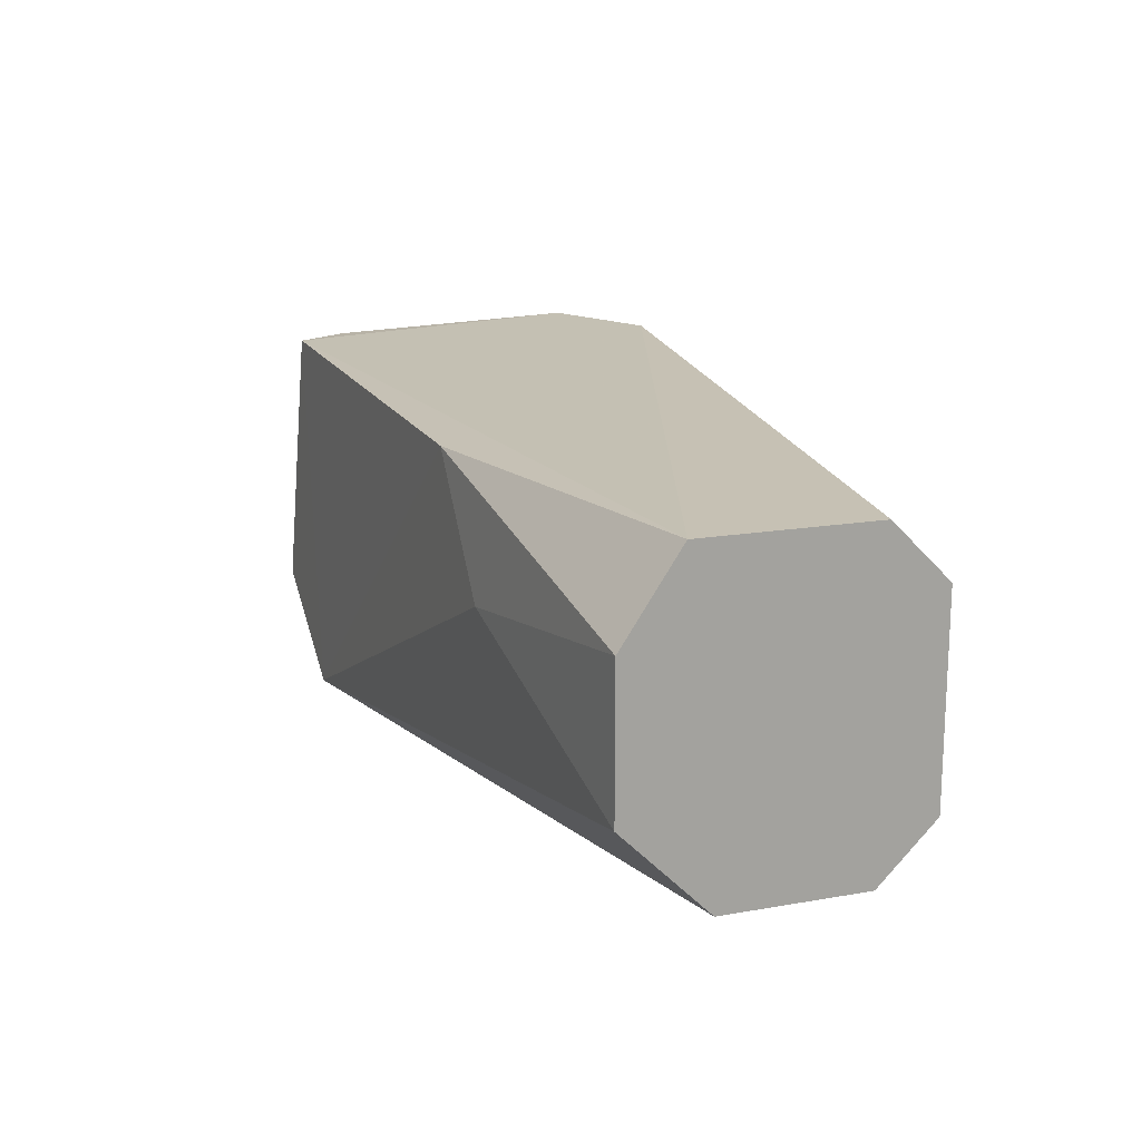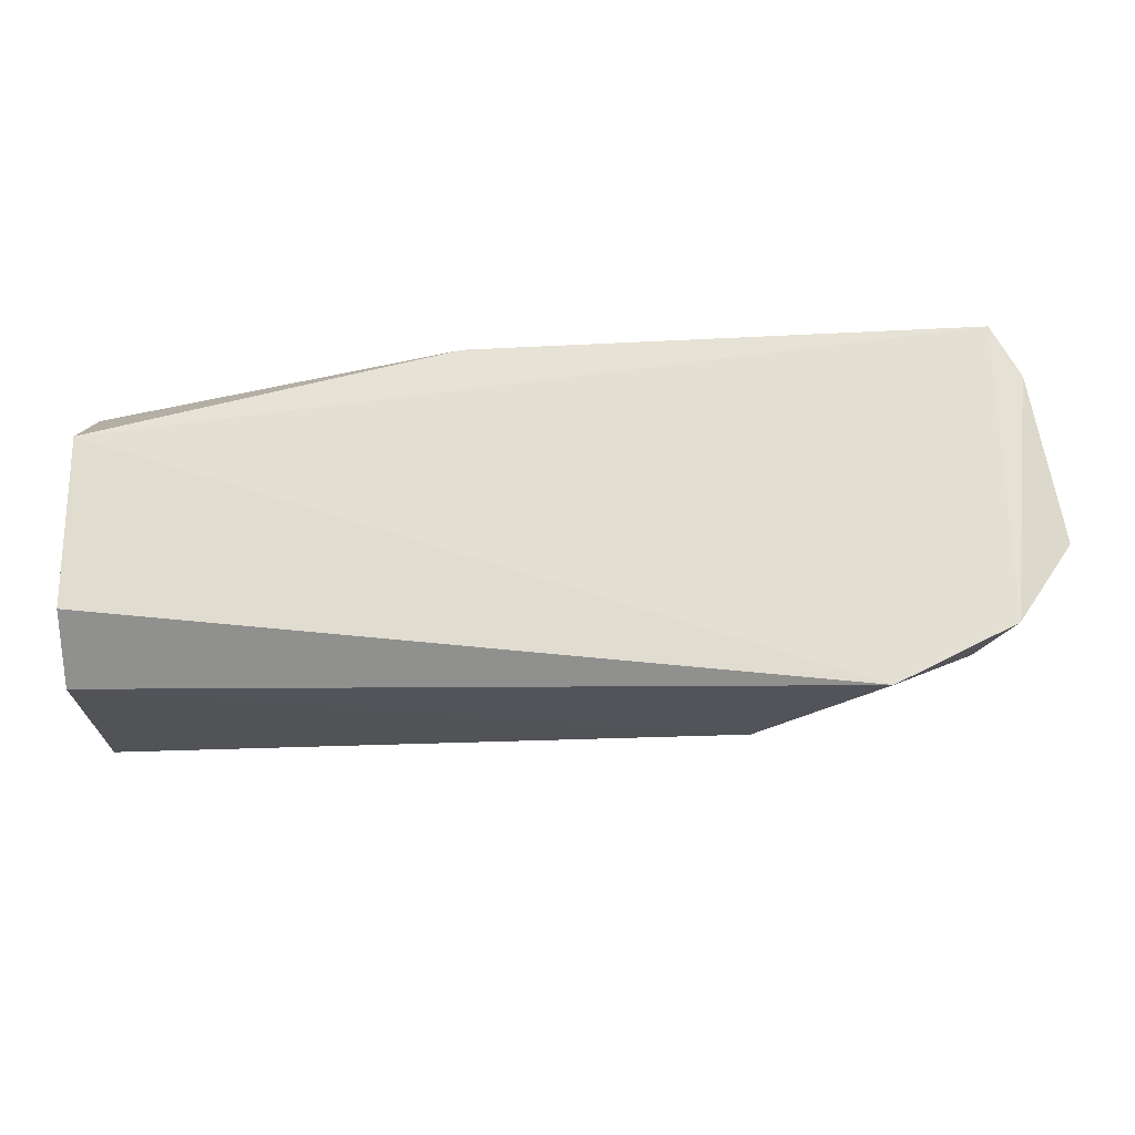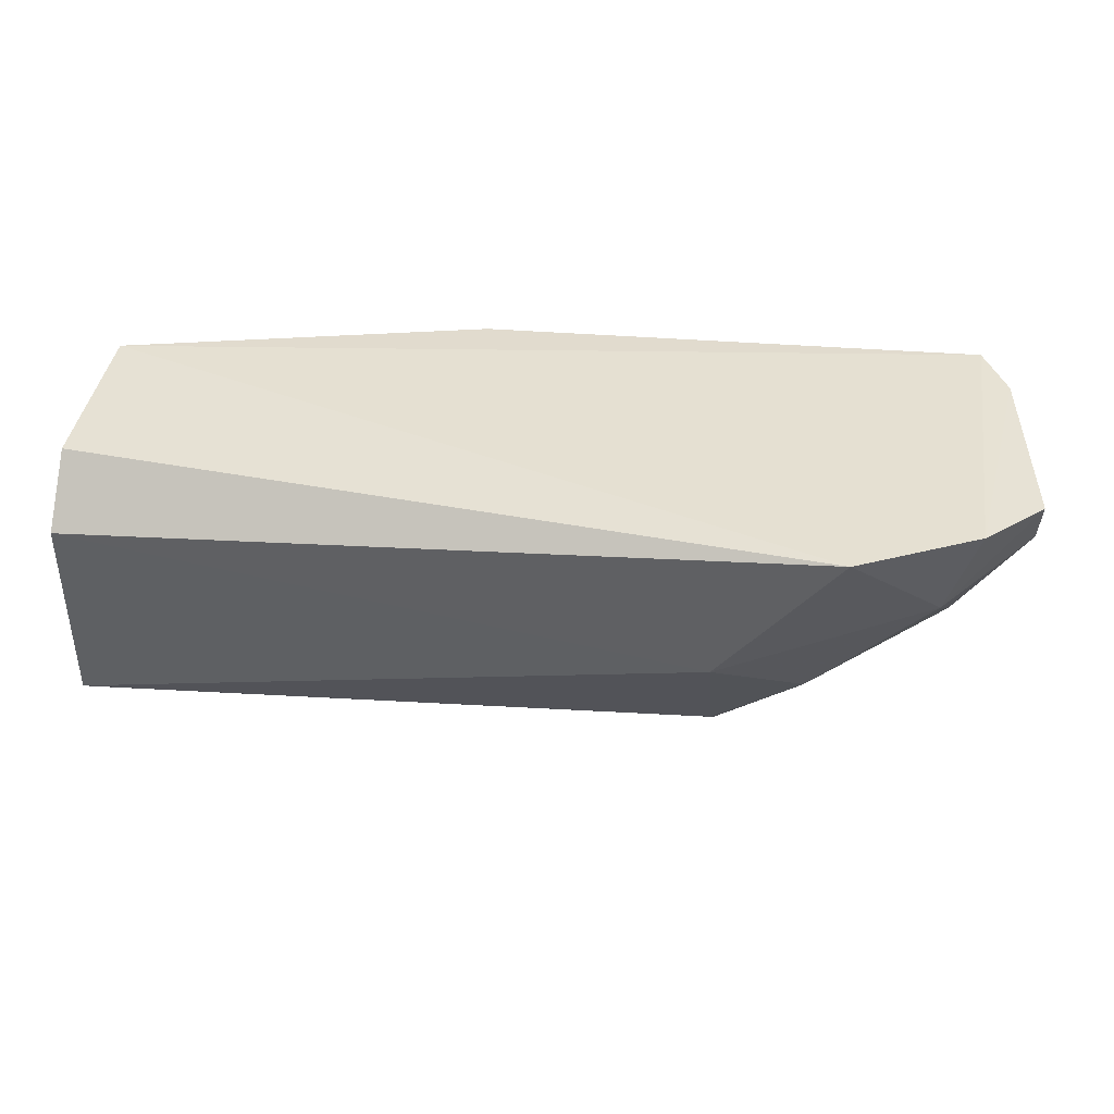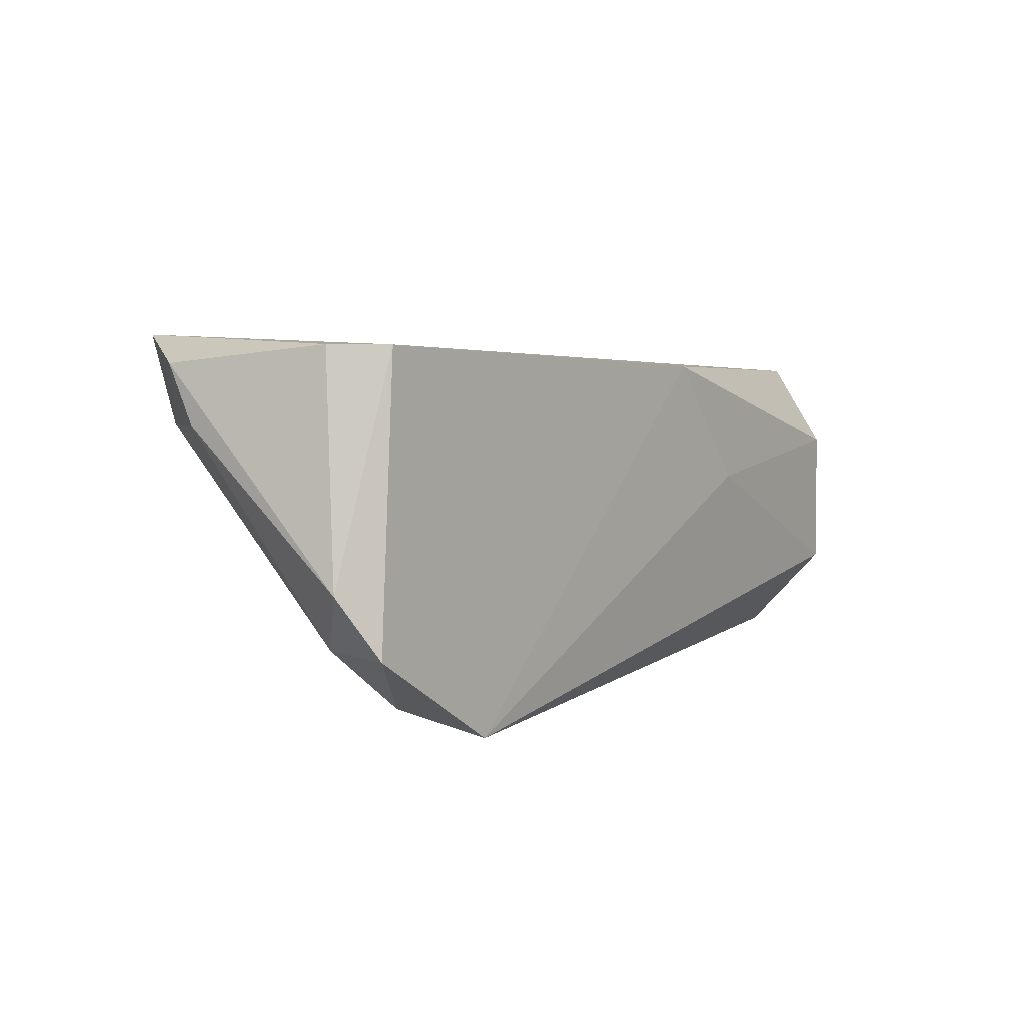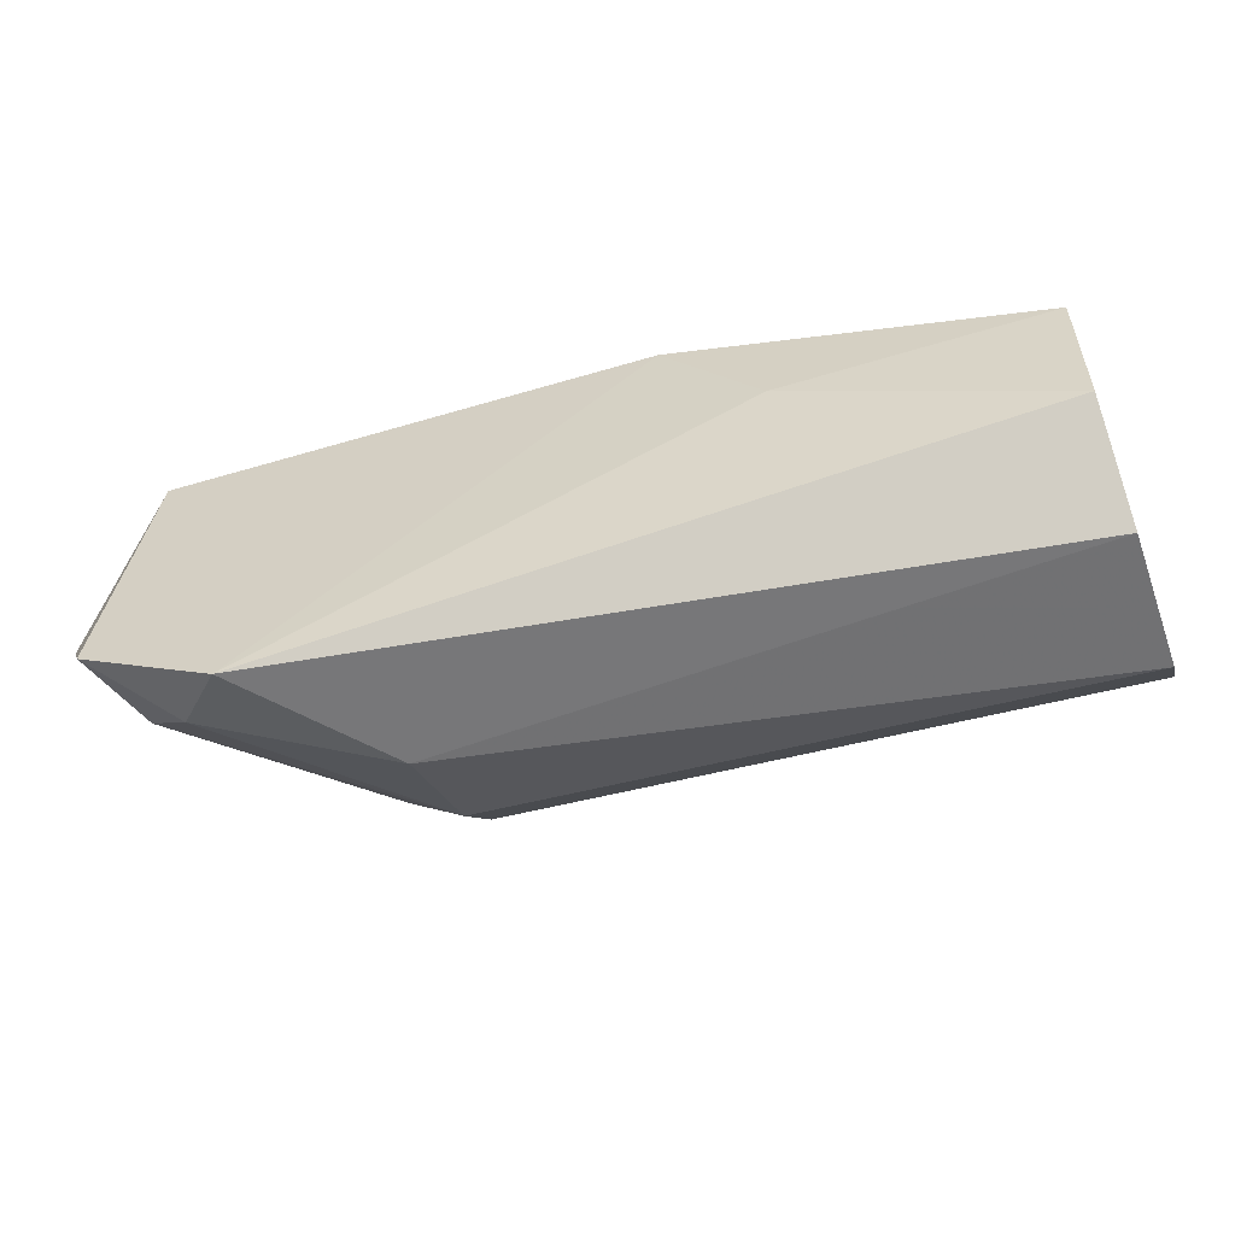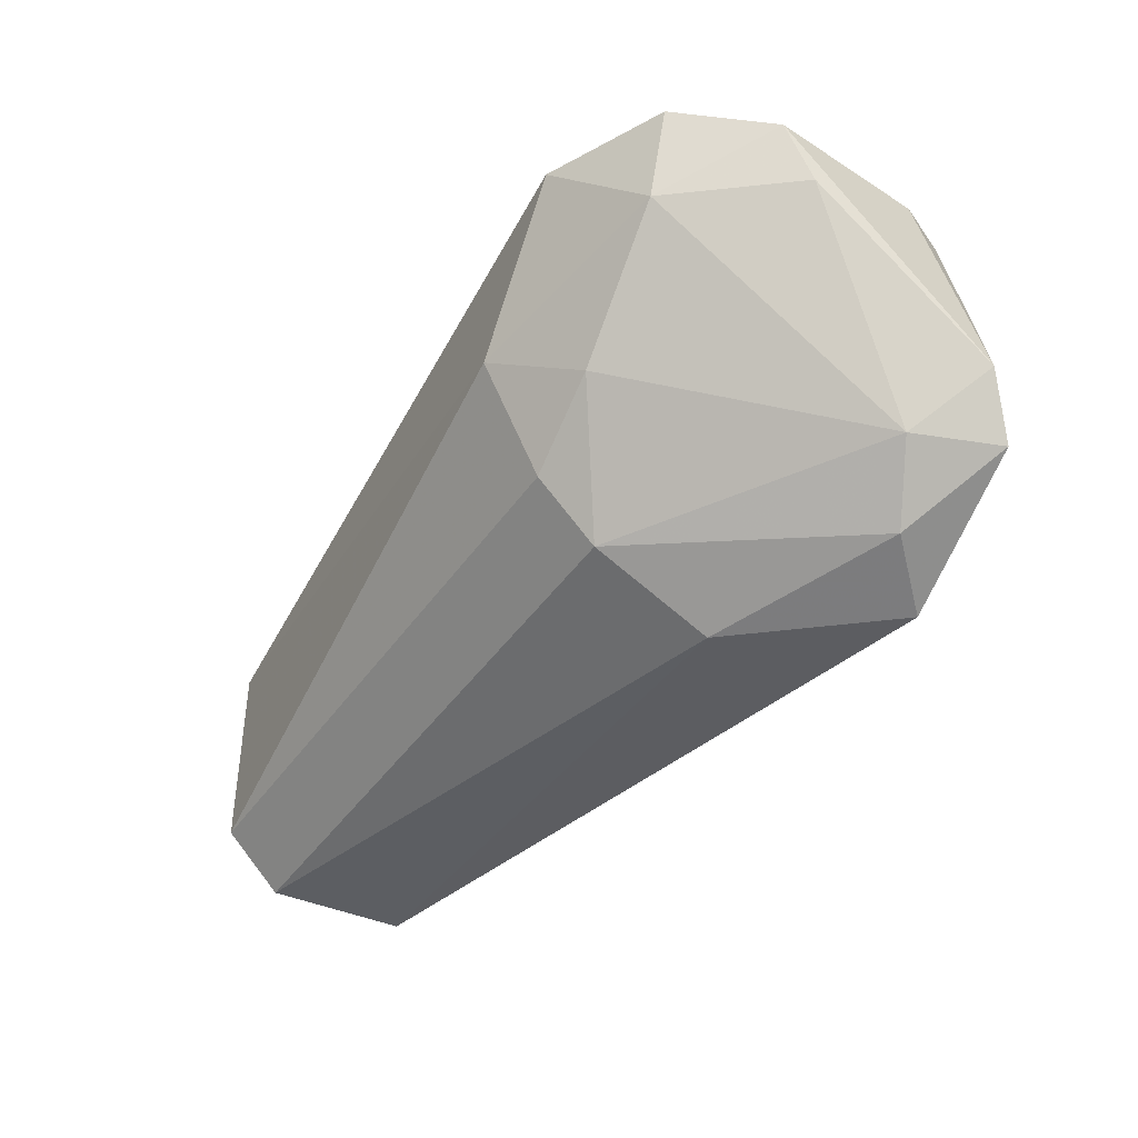
<metadata>
{"format":"obj","ext":"obj","renderer":"f3d","projection":"perspective","resolution":1024,"background":"white","views":[{"elev":16.3,"azim":70.2,"up":"+Y"},{"elev":-21.8,"azim":-179.1,"up":"+Z"},{"elev":40.7,"azim":-170.8,"up":"+Y"},{"elev":3.7,"azim":-52.8,"up":"+Y"},{"elev":-54.2,"azim":20.0,"up":"+Y"},{"elev":-39.9,"azim":-119.5,"up":"+Y"}]}
</metadata>
<code>
v -0.8887 -0.9841 -0.6667
v -4.7e-05 -0.635 -0.7302
v -4.7e-05 -0.9206 -0.9841
v -0.8252 -0.6032 -1.016
v -0.9485 -0.6186 -0.6185
v -4.7e-05 -0.8889 -0.6667
v -0.6982 -0.8889 -0.9523
v -4.7e-05 -0.6985 -0.9841
v -0.8252 -1.016 -0.6032
v -4.7e-05 -0.9841 -0.9206
v -1.016 -0.6985 -0.8253
v -0.3997 -0.6337 -0.6337
v -0.6982 -1.016 -0.7619
v -4.7e-05 -0.9841 -0.7619
v -1.016 -0.8571 -0.6349
v -4.7e-05 -0.635 -0.9206
v -0.6982 -0.762 -1.016
v -0.9204 -0.6985 -0.9523
v -0.9521 -0.6032 -0.9523
v -4.7e-05 -0.7302 -0.6667
v -0.6982 -0.9524 -0.8888
v -0.9521 -0.9206 -0.6984
v -0.2924 -0.7692 -0.6344
v -0.9839 -0.9206 -0.6032
v -1.016 -0.635 -0.8571
v -0.7934 -0.8254 -0.9523
v -0.9795 -0.618 -0.6769
f 19 25 27
f 3 2 6
f 2 3 8
f 3 6 10
f 7 3 10
f 2 5 12
f 5 9 12
f 9 1 13
f 13 10 14
f 6 9 14
f 10 6 14
f 9 13 14
f 4 2 16
f 2 8 16
f 8 4 16
f 3 7 17
f 8 3 17
f 4 8 17
f 4 17 18
f 2 4 19
f 5 2 19
f 4 18 19
f 6 2 20
f 2 12 20
f 7 10 21
f 13 1 21
f 10 13 21
f 15 11 22
f 11 18 22
f 21 1 22
f 9 6 23
f 12 9 23
f 6 20 23
f 20 12 23
f 1 9 24
f 9 5 24
f 5 15 24
f 22 1 24
f 15 22 24
f 11 15 25
f 18 11 25
f 19 18 25
f 17 7 26
f 18 17 26
f 7 21 26
f 22 18 26
f 21 22 26
f 15 5 27
f 5 19 27
f 25 15 27

</code>
